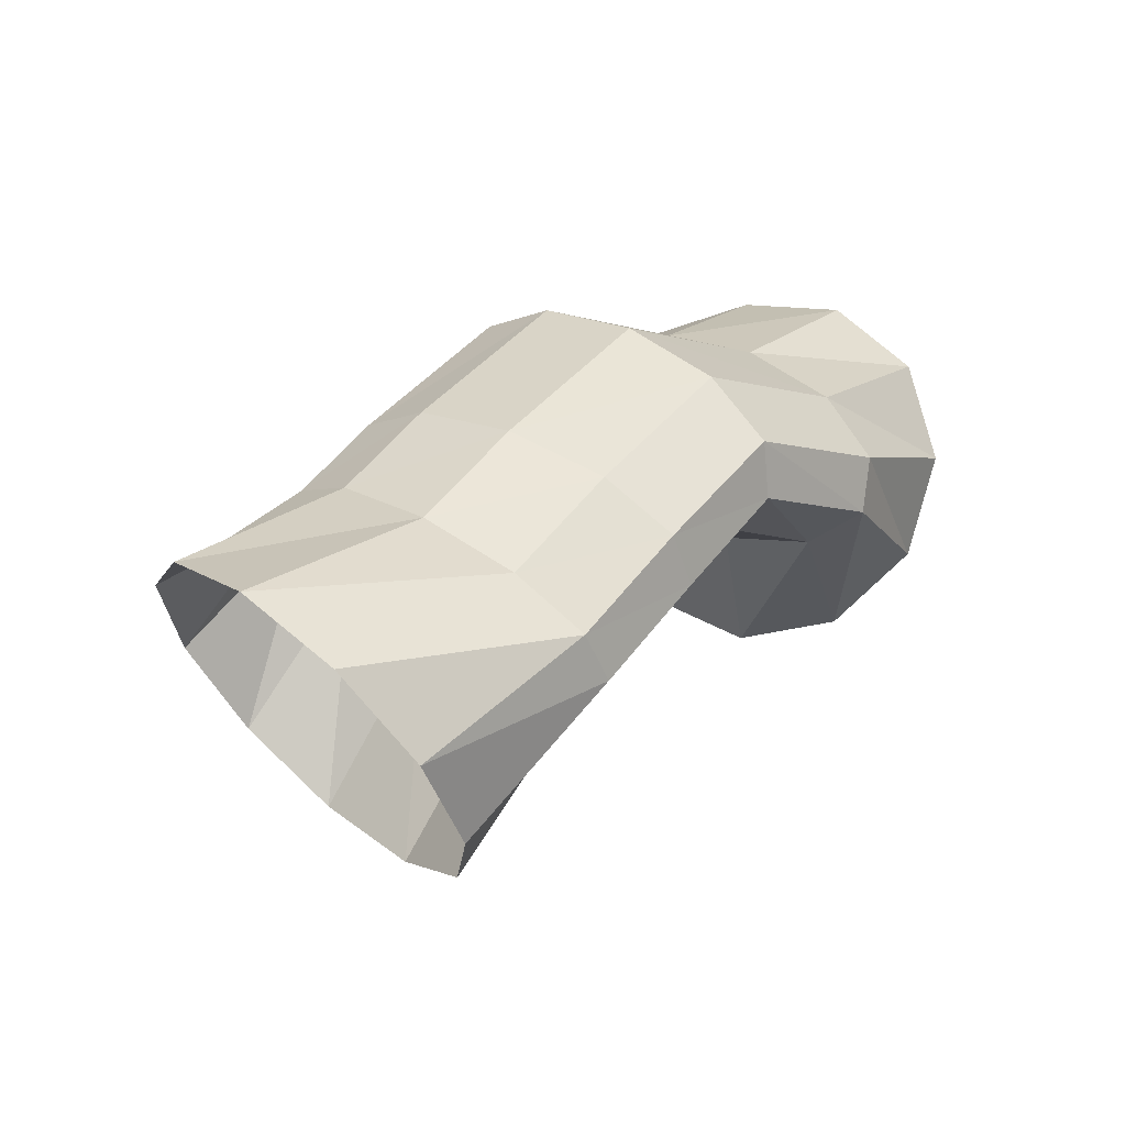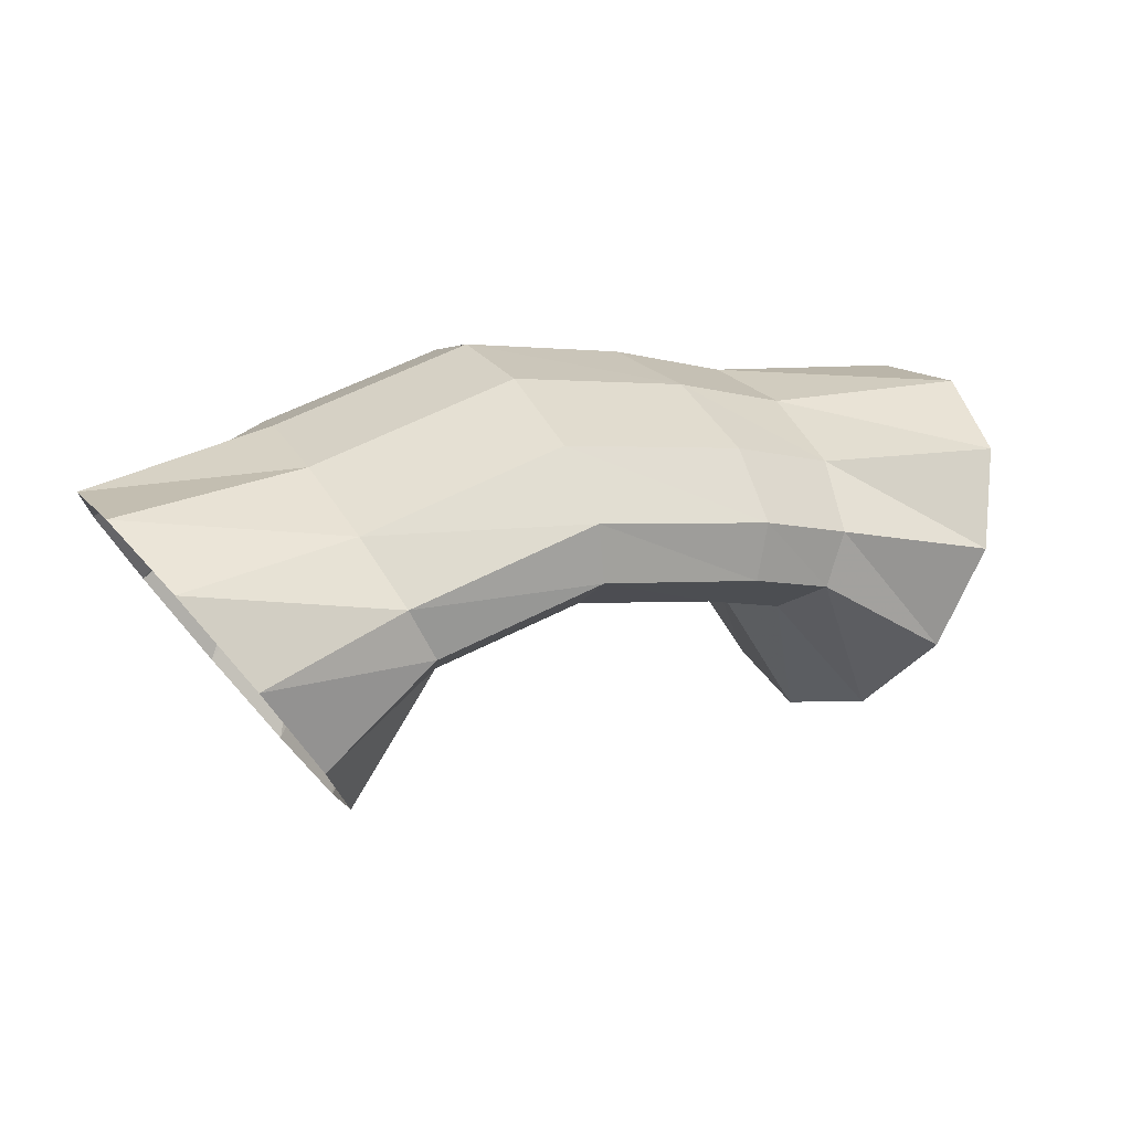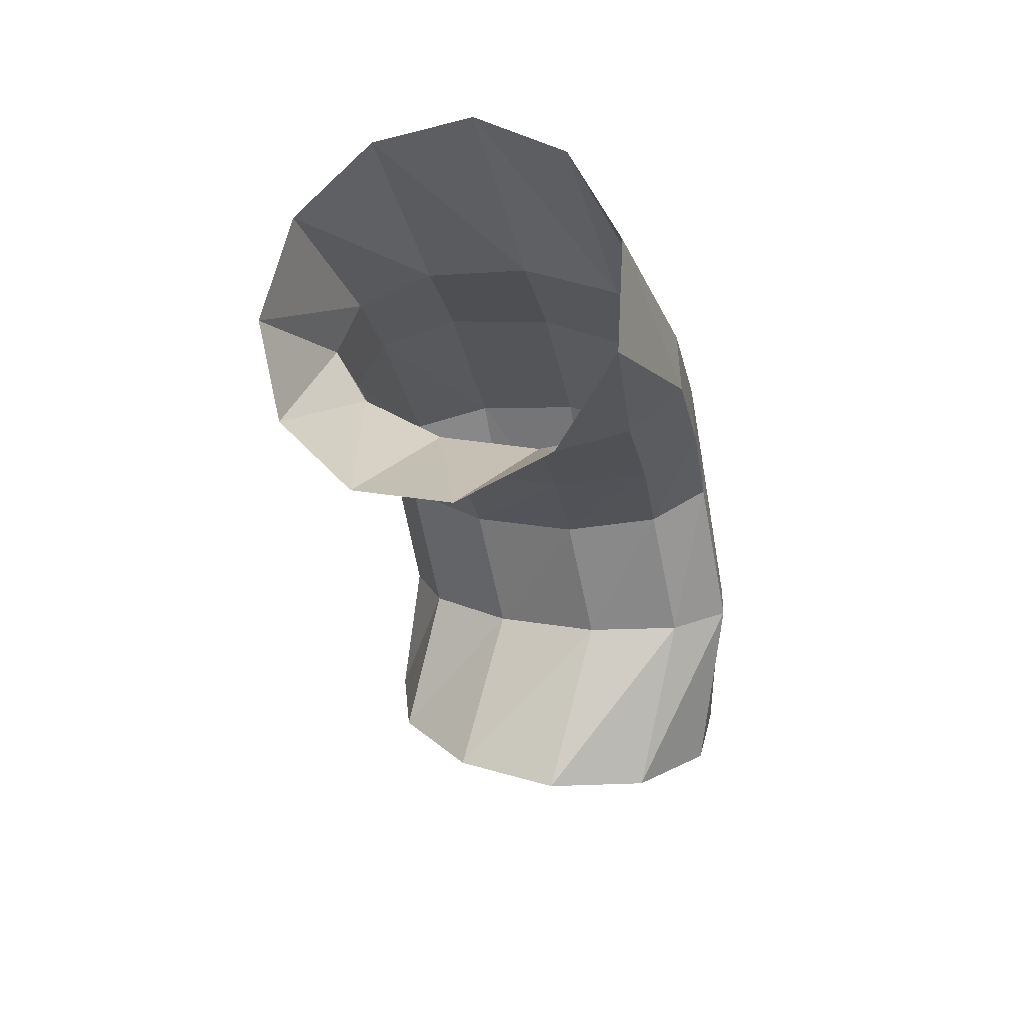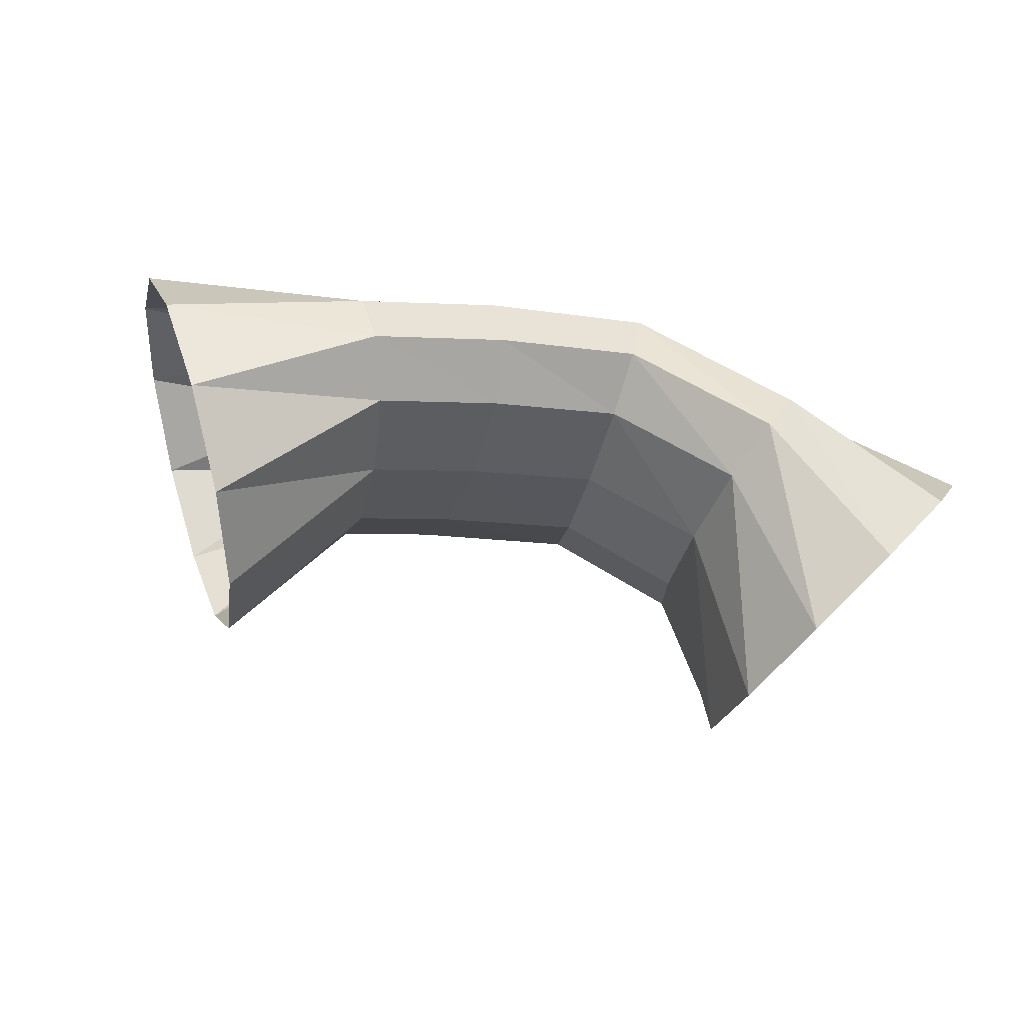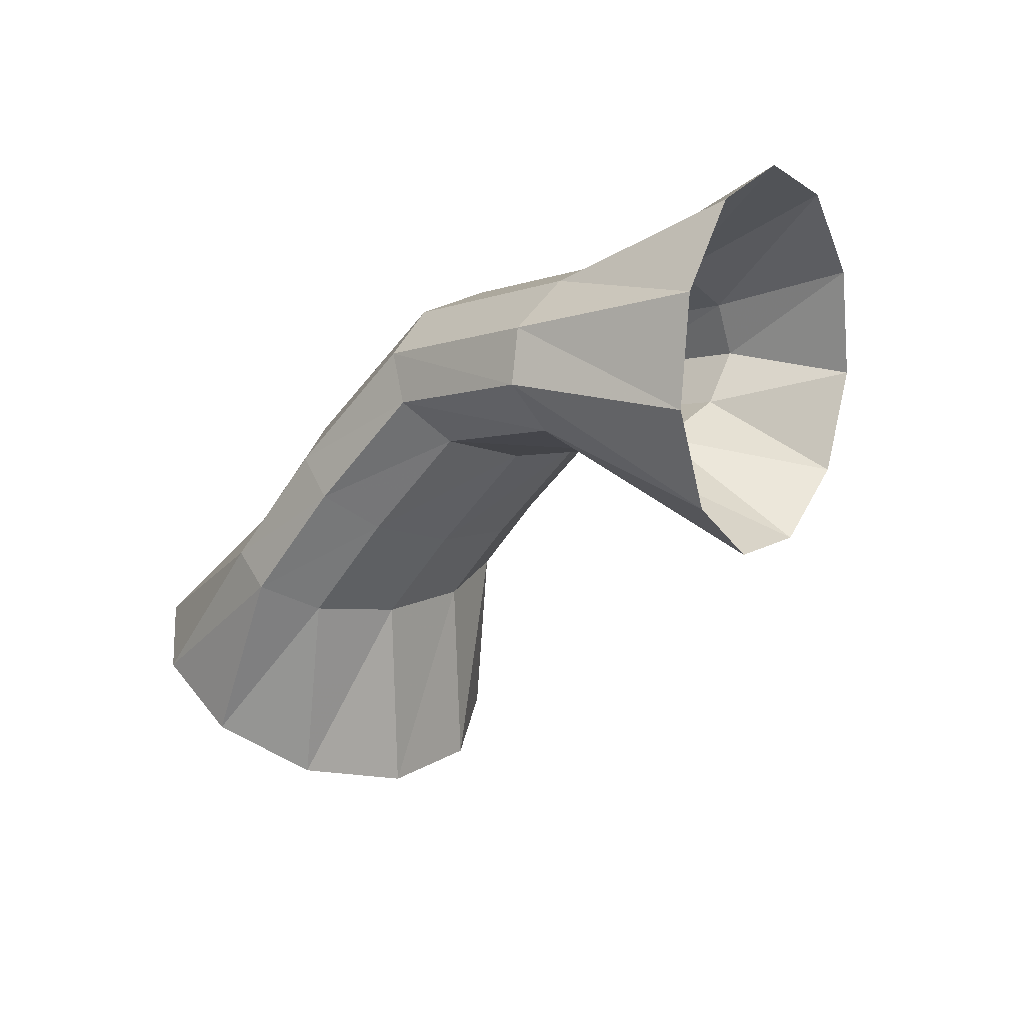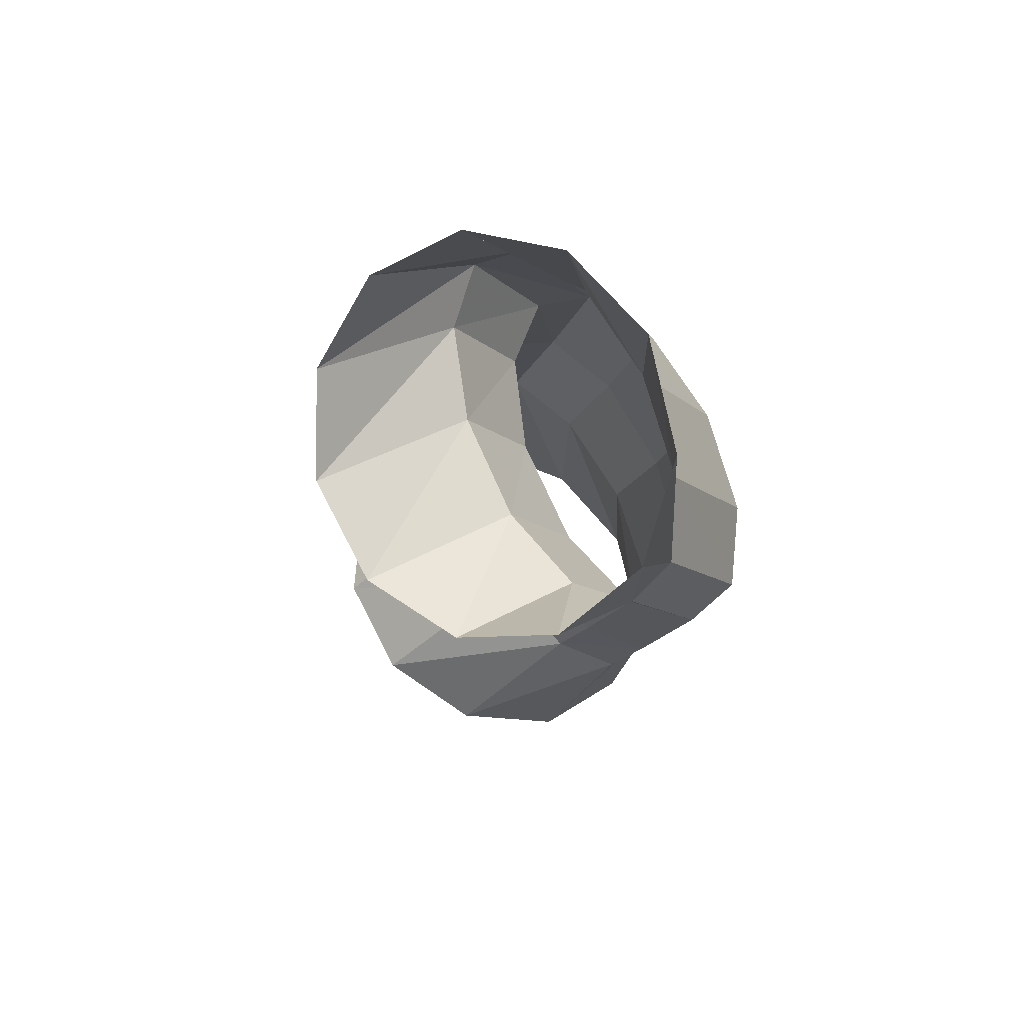
<metadata>
{"format":"obj","ext":"obj","renderer":"f3d","projection":"perspective","resolution":1024,"background":"white","views":[{"elev":3.6,"azim":-33.7,"up":"+Y"},{"elev":56.3,"azim":171.4,"up":"+Y"},{"elev":-55.2,"azim":-64.1,"up":"+Y"},{"elev":34.6,"azim":20.5,"up":"+Z"},{"elev":-14.2,"azim":61.7,"up":"+Y"},{"elev":-27.1,"azim":108.5,"up":"+Z"}]}
</metadata>
<code>
g tube1
v 175 167.8 108.6
v 173.6 168 106.2
v 172.1 166.7 104.3
v 170.9 164.3 103.4
v 170.5 161.5 103.9
v 170.9 159.3 105.5
v 172.1 158.4 107.9
v 173.7 158.9 110.2
v 175.1 160.9 111.7
v 175.9 163.6 111.9
v 175.9 166.1 110.7
v 175 167.8 108.6
v 170.4 166.5 110.4
v 169.5 167 107.9
v 168.6 166.6 106
v 168.1 165.4 105.3
v 168.1 163.8 106.1
v 168.6 162.3 108
v 169.6 161.4 110.5
v 170.5 161.4 112.8
v 171.3 162.2 114.1
v 171.5 163.6 114.1
v 171.2 165.2 112.7
v 170.4 166.5 110.4
v 165.3 167 111.9
v 164.5 167.5 109.4
v 164 167.1 107.3
v 164 166 106.5
v 164.5 164.4 107
v 165.4 162.9 108.8
v 166.3 162 111.3
v 167 161.9 113.7
v 167.2 162.7 115.2
v 167 164.1 115.4
v 166.3 165.7 114.2
v 165.3 167 111.9
v 160.9 164.4 113.1
v 160 164.8 110.6
v 159.6 164.5 108.5
v 160 163.5 107.6
v 161.1 162.2 108
v 162.4 160.9 109.7
v 163.5 160.1 112.1
v 164.2 160 114.5
v 164.2 160.7 116.1
v 163.4 161.9 116.4
v 162.2 163.3 115.3
v 160.9 164.4 113.1
v 158.2 162.4 113.8
v 157.5 163 111.2
v 157.5 162.9 109.1
v 158.1 162 108.1
v 159.1 160.7 108.5
v 160.3 159.4 110.2
v 161.2 158.4 112.7
v 161.6 158.2 115.1
v 161.3 158.7 116.8
v 160.5 159.8 117.1
v 159.3 161.2 116
v 158.2 162.4 113.8
v 153 160.9 114.8
v 152.7 161.4 112.1
v 153.4 160.7 109.4
v 154.9 159 107.7
v 156.7 156.9 107.6
v 158.2 154.9 108.9
v 159 153.8 111.4
v 158.8 154 114.2
v 157.7 155.2 116.4
v 156 157.2 117.4
v 154.2 159.4 116.8
v 153 160.9 114.8
f 1 2 14
f 14 13 1
f 2 3 15
f 15 14 2
f 3 4 16
f 16 15 3
f 4 5 17
f 17 16 4
f 5 6 18
f 18 17 5
f 6 7 19
f 19 18 6
f 7 8 20
f 20 19 7
f 8 9 21
f 21 20 8
f 9 10 22
f 22 21 9
f 10 11 23
f 23 22 10
f 11 12 24
f 24 23 11
f 13 14 26
f 26 25 13
f 14 15 27
f 27 26 14
f 15 16 28
f 28 27 15
f 16 17 29
f 29 28 16
f 17 18 30
f 30 29 17
f 18 19 31
f 31 30 18
f 19 20 32
f 32 31 19
f 20 21 33
f 33 32 20
f 21 22 34
f 34 33 21
f 22 23 35
f 35 34 22
f 23 24 36
f 36 35 23
f 25 26 38
f 38 37 25
f 26 27 39
f 39 38 26
f 27 28 40
f 40 39 27
f 28 29 41
f 41 40 28
f 29 30 42
f 42 41 29
f 30 31 43
f 43 42 30
f 31 32 44
f 44 43 31
f 32 33 45
f 45 44 32
f 33 34 46
f 46 45 33
f 34 35 47
f 47 46 34
f 35 36 48
f 48 47 35
f 37 38 50
f 50 49 37
f 38 39 51
f 51 50 38
f 39 40 52
f 52 51 39
f 40 41 53
f 53 52 40
f 41 42 54
f 54 53 41
f 42 43 55
f 55 54 42
f 43 44 56
f 56 55 43
f 44 45 57
f 57 56 44
f 45 46 58
f 58 57 45
f 46 47 59
f 59 58 46
f 47 48 60
f 60 59 47
f 49 50 62
f 62 61 49
f 50 51 63
f 63 62 50
f 51 52 64
f 64 63 51
f 52 53 65
f 65 64 52
f 53 54 66
f 66 65 53
f 54 55 67
f 67 66 54
f 55 56 68
f 68 67 55
f 56 57 69
f 69 68 56
f 57 58 70
f 70 69 57
f 58 59 71
f 71 70 58
f 59 60 72
f 72 71 59
g

</code>
